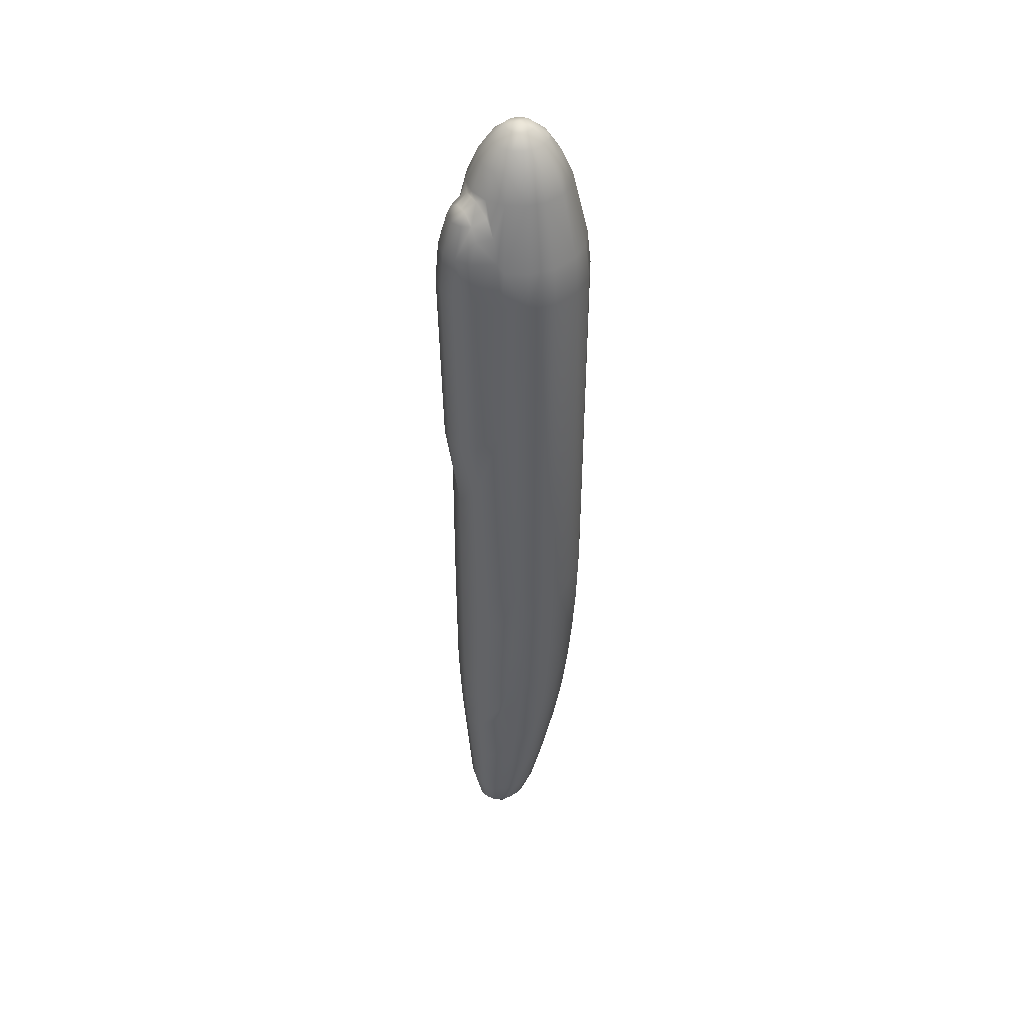
<metadata>
{"format":"obj","ext":"obj","renderer":"f3d","projection":"perspective","resolution":1024,"background":"white","views":[{"elev":43.0,"azim":-119.8,"up":"+Z"}]}
</metadata>
<code>
g Body
v -0.6896 1.649 36.95
v -1.129 2.261 36.01
v -1.526e-05 2.575 35.87
v -1.526e-05 3.452 33.1
v -1.47 3.133 33.1
v -1.59 3.414 29.49
v -2.923 2.429 29.36
v -2.902 2.125 12.9
v -1.551 3.047 12.34
v -4.468 0.551 15.01
v -4.575 0.4046 29.15
v -2.456 1.853 7.519
v -1.526e-05 3.761 29.48
v -1.526e-05 3.384 12.14
v -1.526e-05 2.476 4.711
v -3.812 0.3392 33.19
v -2.702 2.222 33.11
v -1.833 1.649 36.19
v -2.527 1.649 35.07
v -5.815 -1.533 29.15
v -4.371 0.03928 32.5
v -5.478 -1.673 32.5
v -4.193 -2.205 38.29
v -3.209 -0.733 38.29
v -2.521 -1.421 40.51
v -3.294 -2.577 40.51
v -1.364 -0.6478 40.51
v -1.737 0.2506 38.29
v -1.526e-05 -0.3765 40.51
v -1.526e-05 0.5961 38.29
v -0.7989 0.6144 37.68
v -1.737 -2.205 42.16
v -2.269 -3.002 42.16
v -0.9399 -1.673 42.16
v -1.526e-05 -1.486 42.16
v -2.18 0.3961 36.76
v -3.099 0.3207 35.24
v -1.526e-05 -2.69 43.17
v -0.6274 -2.855 43.17
v -1.087 -3.314 43.17
v -1.526e-05 -3.942 43.52
v -1.252 -3.942 43.17
v -2.362 -3.472 42.16
v -1.087 -4.569 43.17
v -2.269 -4.882 42.16
v -2.456 -3.942 42.16
v -0.6274 -5.029 43.17
v -1.737 -5.678 42.16
v -1.526e-05 -5.194 43.17
v -1.526e-05 -6.398 42.16
v -0.9399 -6.211 42.16
v -3.565 -3.942 40.51
v -3.43 -3.26 40.51
v -4.538 -3.942 38.29
v -4.365 -3.074 38.29
v -5.929 -3.942 32.5
v -5.703 -2.807 32.5
v -6.294 -3.942 29.15
v -6.055 -2.737 29.15
v 0.6274 -5.029 43.17
v 0.9398 -6.211 42.16
v 1.087 -4.569 43.17
v 1.737 -5.678 42.16
v 1.252 -3.942 43.17
v 2.269 -4.882 42.16
v 2.456 -3.942 42.16
v 1.087 -3.314 43.17
v 2.362 -3.472 42.16
v 0.6274 -2.855 43.17
v 1.737 -2.205 42.16
v -1.526e-05 -2.69 43.17
v 0.9398 -1.673 42.16
v 2.521 -1.421 40.51
v 3.294 -2.577 40.51
v 4.192 -2.205 38.29
v 3.209 -0.733 38.29
v 4.371 0.03928 32.5
v 5.478 -1.673 32.5
v 5.815 -1.533 29.15
v 4.575 0.4046 29.15
v 4.468 0.551 15.01
v 2.923 2.429 29.36
v 2.902 2.125 12.9
v 1.59 3.414 29.49
v 1.551 3.047 12.34
v 2.456 1.853 7.519
v -1.526e-05 3.761 29.48
v -1.526e-05 3.384 12.14
v -1.526e-05 2.476 4.711
v 3.812 0.3392 33.19
v 2.702 2.222 33.11
v 1.47 3.133 33.1
v -1.526e-05 3.452 33.1
v 1.129 2.261 36.01
v 1.833 1.649 36.19
v 2.527 1.649 35.07
v -1.526e-05 2.575 35.87
v 0.6896 1.649 36.95
v 3.099 0.3207 35.24
v 1.737 0.2506 38.29
v 2.18 0.3961 36.76
v 1.364 -0.6478 40.51
v -1.526e-05 -0.3765 40.51
v -1.526e-05 0.5961 38.29
v 0.7989 0.6144 37.68
v -1.526e-05 -1.486 42.16
v 0.009289 1.649 36.95
v 0.09895 0.6144 37.68
v 0.009289 1.649 36.95
v -3.799 0.5394 -23.25
v -2.056 1.896 -23.25
v -2.213 1.987 -19.15
v -4.09 0.5961 -19.15
v -1.526e-05 2.476 -19.15
v -1.526e-05 2.373 -23.25
v -2.314 1.963 -14.59
v -1.526e-05 2.476 -14.59
v -4.264 0.5897 -14.59
v -4.591 -0.2368 -19.15
v -4.032 0.08448 -23.25
v -4.861 -0.3615 -14.59
v -5.602 -1.488 -14.59
v -5.344 -1.486 -19.15
v -4.964 -1.406 -23.25
v -3.655 0.5912 -24.97
v -1.849 1.757 -26.93
v -1.526e-05 2.111 -27.9
v -4.295 -1.307 -27.98
v -3.04 0.4412 -31.51
v -1.553 1.386 -33
v -2.377 0.2912 -38.26
v -1.286 1.065 -38.26
v -1.526e-05 1.692 -33.51
v -1.526e-05 1.337 -38.26
v -3.024 -0.8667 -38.26
v -3.862 -1.083 -32.74
v -1.517 -0.01192 -41.28
v -1.982 -0.7385 -41.28
v -1.314 -1.188 -42.46
v -0.8119 -0.4977 -42.46
v -0.8211 0.4736 -41.28
v -1.526e-05 0.6441 -41.28
v -1.526e-05 -0.235 -42.47
v -2.064 -1.167 -41.28
v -2.146 -1.646 -41.28
v -1.314 -2.042 -42.46
v -2.073 -2.641 -41.28
v -0.8119 -2.733 -42.46
v -1.71 -3.549 -41.28
v -0.969 -4.239 -41.28
v -1.526e-05 -2.996 -42.47
v -1.526e-05 -4.441 -41.28
v -3.149 -2.233 -38.26
v -3.149 -1.55 -38.26
v 0.969 -4.239 -41.28
v 0.812 -2.733 -42.46
v 1.71 -3.549 -41.28
v 2.073 -2.641 -41.28
v 1.314 -2.042 -42.46
v 2.145 -1.646 -41.28
v 1.314 -1.188 -42.46
v -4.212 -2.919 -33.12
v -4.052 -1.952 -33.12
v -4.875 -3.393 -27.98
v -4.69 -2.354 -27.98
v -5.373 -3.737 -23.74
v -5.168 -2.492 -23.25
v -5.564 -2.695 -19.15
v -5.784 -3.923 -19.15
v 2.064 -1.167 -41.28
v 1.982 -0.7385 -41.28
v 1.517 -0.01192 -41.28
v 0.812 -0.4977 -42.46
v 0.821 0.4736 -41.28
v -1.526e-05 0.6441 -41.28
v -1.526e-05 -0.235 -42.47
v 3.024 -0.8667 -38.26
v 2.377 0.2912 -38.26
v 1.286 1.065 -38.26
v 1.553 1.386 -33
v -1.526e-05 1.692 -33.51
v -1.526e-05 1.337 -38.26
v 3.04 0.4412 -31.51
v 3.655 0.5912 -24.97
v 4.032 0.08448 -23.25
v 3.799 0.5394 -23.25
v 4.591 -0.2368 -19.15
v 4.09 0.5961 -19.15
v 2.213 1.987 -19.15
v 2.056 1.896 -23.25
v -1.526e-05 2.476 -19.15
v -1.526e-05 2.373 -23.25
v -1.526e-05 2.476 -14.59
v 2.314 1.963 -14.59
v 4.264 0.59 -14.59
v 4.86 -0.3599 -14.59
v 5.602 -1.488 -14.59
v 5.344 -1.486 -19.15
v 4.964 -1.406 -23.25
v 1.849 1.757 -26.93
v -1.526e-05 2.111 -27.9
v 5.068 -0.4856 -10.04
v 5.784 -1.489 -10.04
v 5.26 -0.605 -5.577
v 4.481 0.5782 -5.577
v 4.38 0.5841 -10.04
v 5.909 -1.494 -5.577
v 2.382 1.941 -10.04
v -1.526e-05 2.476 -10.04
v -1.526e-05 2.476 -5.577
v 2.443 1.919 -5.577
v -5.815 -1.533 29.15
v -5.478 -1.673 32.5
v -5.703 -2.807 32.5
v -6.055 -2.737 29.15
v -4.365 -3.074 38.29
v -4.193 -2.205 38.29
v -3.43 -3.26 40.51
v -3.294 -2.577 40.51
v -2.362 -3.472 42.16
v -2.269 -3.002 42.16
v -5.909 -1.494 -5.577
v -6.152 -2.718 -5.577
v -5.784 -1.489 -10.04
v -6.022 -2.716 -10.04
v -5.602 -1.488 -14.59
v -5.833 -2.715 -14.59
v -5.344 -1.486 -19.15
v -5.564 -2.695 -19.15
v -5.168 -2.492 -23.25
v -4.964 -1.406 -23.25
v -4.772 -2.116 -25.65
v -4.295 -1.307 -27.98
v -4.69 -2.354 -27.98
v -4.052 -1.952 -33.12
v -3.862 -1.083 -32.74
v -3.024 -0.8667 -38.26
v -3.149 -1.55 -38.26
v -1.982 -0.7385 -41.28
v -2.064 -1.167 -41.28
v -4.538 -3.942 38.29
v -3.565 -3.942 40.51
v -3.294 -5.306 40.51
v -4.193 -5.678 38.29
v -2.269 -4.882 42.16
v -2.456 -3.942 42.16
v -2.565 -6.398 40.51
v -3.712 -6.398 38.29
v -5.296 -6.398 32.5
v -1.737 -5.678 42.16
v -1.017 -6.398 41.86
v -0.9399 -6.211 42.16
v -1.526e-05 -6.398 42.16
v -5.929 -3.942 32.5
v -6.294 -3.942 29.15
v -5.727 -6.398 29.15
v -6.396 -3.942 -5.577
v -5.894 -6.189 -5.577
v -6.261 -3.942 -10.04
v -5.778 -6.079 -10.04
v -5.599 -5.91 -14.59
v -6.063 -3.942 -14.59
v -5.344 -5.677 -19.15
v -5.784 -3.923 -19.15
v -5.373 -3.737 -23.74
v -4.964 -5.327 -23.74
v -4.875 -3.393 -27.98
v -4.504 -4.797 -27.98
v -4.212 -2.919 -33.12
v -3.818 -4.156 -33.12
v -3.149 -2.233 -38.26
v -2.951 -3.315 -38.26
v -2.073 -2.641 -41.28
v -2.146 -1.646 -41.28
v -5.778 -6.079 -10.04
v -4.423 -8.142 -10.04
v -4.286 -7.917 -14.59
v -5.599 -5.91 -14.59
v -2.396 -9.531 -10.04
v -2.32 -9.307 -14.59
v -1.526e-05 -10.02 -10.04
v -1.526e-05 -9.796 -14.59
v 2.32 -9.307 -14.59
v 2.396 -9.531 -10.04
v 4.286 -7.917 -14.59
v 4.423 -8.142 -10.04
v 5.778 -6.079 -10.04
v 5.599 -5.91 -14.59
v -5.344 -5.677 -19.15
v -4.09 -7.561 -19.15
v -4.964 -5.327 -23.74
v -3.799 -7.108 -23.74
v -4.504 -4.797 -27.98
v -3.447 -6.461 -27.98
v -1.889 -7.68 -27.98
v -2.056 -8.381 -23.74
v -1.526e-05 -8.858 -23.74
v -1.526e-05 -8.108 -27.98
v -2.213 -8.952 -19.15
v -1.526e-05 -9.44 -19.15
v 1.889 -7.68 -27.98
v 2.056 -8.381 -23.74
v 3.799 -7.108 -23.74
v 3.447 -6.461 -27.98
v 4.504 -4.797 -27.98
v 4.964 -5.327 -23.74
v 4.09 -7.561 -19.15
v 5.344 -5.677 -19.15
v 2.213 -8.952 -19.15
v -2.923 -5.55 -33.12
v -3.818 -4.156 -33.12
v 1.582 -6.599 -33.12
v -1.526e-05 -6.949 -33.12
v -1.582 -6.599 -33.12
v 2.922 -5.55 -33.12
v 3.891 -4.156 -33.12
v -2.951 -3.315 -38.26
v -2.377 -4.423 -38.26
v -2.073 -2.641 -41.28
v -1.71 -3.549 -41.28
v -1.286 -5.256 -38.26
v -0.969 -4.239 -41.28
v -1.526e-05 -5.528 -38.26
v -1.526e-05 -4.441 -41.28
v 0.969 -4.239 -41.28
v 1.286 -5.256 -38.26
v 1.71 -3.549 -41.28
v 2.377 -4.423 -38.26
v 2.073 -2.641 -41.28
v 2.951 -3.315 -38.26
v -0.8119 -0.4977 -42.46
v -1.314 -1.188 -42.46
v -1.526e-05 -1.615 -42.81
v -1.526e-05 -0.235 -42.47
v -1.314 -2.042 -42.46
v -0.8119 -2.733 -42.46
v -1.526e-05 -2.996 -42.47
v 0.812 -2.733 -42.46
v 1.314 -2.042 -42.46
v 1.314 -1.188 -42.46
v 0.812 -0.4977 -42.46
v -1.526e-05 -0.235 -42.47
v -1.833 1.649 36.19
v -0.6896 1.649 36.95
v -0.7989 0.6144 37.68
v -2.18 0.3961 36.76
v -3.099 0.3207 35.24
v -2.527 1.649 35.07
v 0.009289 1.649 36.95
v 0.09895 0.6144 37.68
v -4.394 -8.393 29.15
v -5.727 -6.398 29.15
v -5.296 -6.398 32.5
v -4.136 -8.134 32.5
v -3.209 -7.151 38.29
v -1.737 -8.134 38.29
v -2.269 -9.42 32.5
v -3.712 -6.398 38.29
v -1.364 -7.236 40.51
v -1.526e-05 -8.48 38.29
v -1.526e-05 -7.507 40.51
v -2.565 -6.398 40.51
v -1.017 -6.398 41.86
v -1.526e-05 -6.398 42.16
v -2.409 -9.757 29.15
v -1.526e-05 -9.871 32.5
v -1.526e-05 -10.24 29.15
v 1.364 -7.236 40.51
v 1.737 -8.134 38.29
v 3.209 -7.151 38.29
v 4.136 -8.134 32.5
v 2.269 -9.42 32.5
v 5.296 -6.398 32.5
v 4.394 -8.393 29.15
v 5.727 -6.398 29.15
v 3.712 -6.398 38.29
v 2.565 -6.398 40.51
v 1.017 -6.398 41.86
v 2.409 -9.757 29.15
v 4.513 -8.256 -5.577
v 5.894 -6.189 -5.577
v 2.448 -9.642 -5.577
v -1.526e-05 -10.13 -5.577
v -2.448 -9.642 -5.577
v -4.513 -8.256 -5.577
v -5.894 -6.189 -5.577
v -6.261 -3.942 -10.04
v -6.063 -3.942 -14.59
v -5.833 -2.715 -14.59
v -6.022 -2.716 -10.04
v -6.396 -3.942 -5.577
v -6.152 -2.718 -5.577
v 5.815 -1.533 29.15
v 6.055 -2.737 29.15
v 5.703 -2.807 32.5
v 5.478 -1.673 32.5
v 4.365 -3.074 38.29
v 4.192 -2.205 38.29
v 3.43 -3.26 40.51
v 3.294 -2.577 40.51
v 2.362 -3.472 42.16
v 2.269 -3.002 42.16
v 5.909 -1.494 -5.577
v 6.152 -2.718 -5.577
v 6.022 -2.716 -10.04
v 5.784 -1.489 -10.04
v 5.602 -1.488 -14.59
v 5.833 -2.715 -14.59
v 5.564 -2.695 -19.15
v 5.344 -1.486 -19.15
v 5.168 -2.492 -23.25
v 4.964 -1.406 -23.25
v 4.772 -2.116 -25.65
v 4.69 -2.354 -27.98
v 4.295 -1.307 -27.98
v 4.052 -1.952 -33.12
v 3.874 -1.086 -32.65
v 3.149 -1.55 -38.26
v 3.024 -0.8667 -38.26
v 1.982 -0.7385 -41.28
v 2.064 -1.167 -41.28
v 2.269 -3.002 42.16
v 3.43 -3.26 40.51
v 3.565 -3.942 40.51
v 4.538 -3.942 38.29
v 4.365 -3.074 38.29
v 5.929 -3.942 32.5
v 5.703 -2.807 32.5
v 6.294 -3.942 29.15
v 6.055 -2.737 29.15
v 6.152 -2.718 -5.577
v 6.396 -3.942 -5.577
v 6.261 -3.942 -10.04
v 6.022 -2.716 -10.04
v 5.833 -2.715 -14.59
v 6.063 -3.942 -14.59
v 5.784 -3.923 -19.15
v 5.564 -2.695 -19.15
v 5.373 -3.737 -23.74
v 5.168 -2.492 -23.25
v 4.69 -2.354 -27.98
v 4.875 -3.393 -27.98
v 4.212 -2.919 -33.12
v 4.052 -1.952 -33.12
v 3.149 -2.233 -38.26
v 3.149 -1.55 -38.26
v 4.538 -3.942 38.29
v 4.192 -5.678 38.29
v 3.294 -5.306 40.51
v 3.565 -3.942 40.51
v 2.269 -4.882 42.16
v 2.456 -3.942 42.16
v 2.565 -6.398 40.51
v 3.712 -6.398 38.29
v 5.296 -6.398 32.5
v 1.737 -5.678 42.16
v 1.017 -6.398 41.86
v 0.9398 -6.211 42.16
v 5.929 -3.942 32.5
v 6.294 -3.942 29.15
v 5.727 -6.398 29.15
v 5.894 -6.189 -5.577
v 6.396 -3.942 -5.577
v 5.778 -6.079 -10.04
v 6.261 -3.942 -10.04
v 5.599 -5.91 -14.59
v 6.063 -3.942 -14.59
v 5.344 -5.677 -19.15
v 5.784 -3.923 -19.15
v 5.373 -3.737 -23.74
v 4.964 -5.327 -23.74
v 4.875 -3.393 -27.98
v 4.504 -4.797 -27.98
v 4.212 -2.919 -33.12
v 3.891 -4.156 -33.12
v 3.149 -2.233 -38.26
v 2.951 -3.315 -38.26
v 2.073 -2.641 -41.28
v 2.145 -1.646 -41.28
v 3.874 -1.086 -32.65
v 4.295 -1.307 -27.98
v 1.833 1.649 36.19
v 2.18 0.3961 36.76
v 0.7989 0.6144 37.68
v 0.6896 1.649 36.95
v 3.099 0.3207 35.24
v 2.527 1.649 35.07
v 0.009289 1.649 36.95
v 0.09895 0.6144 37.68
v 0.09895 0.6144 37.68
v -5.784 -1.489 -10.04
v -5.058 -0.4691 -10.04
v -5.251 -0.5904 -5.577
v -5.909 -1.494 -5.577
v -4.38 0.5844 -10.04
v -4.481 0.5784 -5.577
v -2.382 1.942 -10.04
v -1.526e-05 2.476 -10.04
v -2.443 1.92 -5.577
v -1.526e-05 2.476 -5.577
g Body_0
f 3 2 1
f 2 3 4
f 5 2 4
f 5 4 6
f 5 6 7
f 7 6 8
f 6 9 8
f 7 8 10
f 11 7 10
f 12 10 8
f 12 8 9
f 6 13 9
f 4 13 6
f 13 14 9
f 14 15 9
f 15 12 9
f 7 11 16
f 17 7 16
f 17 5 7
f 18 2 5
f 19 18 5
f 17 16 19
f 19 5 17
f 11 10 20
f 21 11 20
f 16 11 21
f 22 21 20
f 22 23 21
f 23 24 21
f 16 21 24
f 25 24 23
f 26 25 23
f 25 27 24
f 27 28 24
f 27 29 28
f 29 30 28
f 30 31 28
f 32 25 26
f 33 32 26
f 34 27 25
f 32 34 25
f 35 29 27
f 34 35 27
f 28 31 36
f 36 37 28
f 37 24 28
f 38 35 34
f 39 38 34
f 34 32 39
f 39 32 40
f 32 33 40
f 39 40 41
f 41 38 39
f 41 40 42
f 40 43 42
f 40 33 43
f 41 42 44
f 44 42 45
f 42 46 45
f 43 46 42
f 44 47 41
f 44 48 47
f 45 48 44
f 41 47 49
f 49 47 50
f 47 51 50
f 48 51 47
f 52 46 43
f 53 52 43
f 54 52 53
f 55 54 53
f 56 54 55
f 57 56 55
f 58 56 57
f 59 58 57
f 60 49 50
f 61 60 50
f 60 41 49
f 60 62 41
f 63 62 60
f 61 63 60
f 64 41 62
f 64 62 65
f 63 65 62
f 66 64 65
f 67 41 64
f 68 67 64
f 66 68 64
f 67 69 41
f 70 69 67
f 71 41 69
f 71 69 72
f 70 72 69
f 72 70 73
f 73 70 74
f 73 74 75
f 76 73 75
f 76 75 77
f 75 78 77
f 77 78 79
f 80 77 79
f 81 80 79
f 82 80 81
f 83 82 81
f 84 82 83
f 85 84 83
f 81 86 83
f 83 86 85
f 87 84 85
f 88 87 85
f 89 88 85
f 86 89 85
f 80 82 90
f 80 90 77
f 77 90 76
f 82 91 90
f 92 91 82
f 84 92 82
f 93 92 84
f 87 93 84
f 94 92 93
f 94 95 92
f 95 96 92
f 90 91 96
f 92 96 91
f 97 94 93
f 94 97 98
f 98 95 94
f 99 90 96
f 90 99 76
f 76 99 100
f 99 101 100
f 100 102 76
f 102 73 76
f 103 102 100
f 104 103 100
f 105 104 100
f 105 100 101
f 102 72 73
f 106 72 102
f 103 106 102
f 106 71 72
f 107 98 97
f 105 108 104
f 18 1 2
f 109 3 1
f 112 111 110
f 113 112 110
f 112 114 111
f 114 115 111
f 114 112 116
f 117 114 116
f 112 113 118
f 116 112 118
f 119 113 110
f 118 113 119
f 120 119 110
f 121 118 119
f 121 119 122
f 119 123 122
f 124 123 119
f 120 124 119
f 120 110 125
f 126 125 110
f 111 126 110
f 127 126 111
f 115 127 111
f 128 124 120
f 120 129 128
f 120 125 129
f 130 129 125
f 126 130 125
f 129 130 131
f 130 132 131
f 130 133 132
f 133 130 126
f 127 133 126
f 133 134 132
f 129 131 135
f 136 129 135
f 136 128 129
f 135 131 137
f 138 135 137
f 138 137 139
f 137 140 139
f 137 141 140
f 131 132 141
f 137 131 141
f 141 142 140
f 132 134 142
f 141 132 142
f 142 143 140
f 144 138 139
f 144 139 145
f 139 146 145
f 146 147 145
f 147 146 148
f 149 147 148
f 150 149 148
f 150 148 151
f 152 150 151
f 145 153 144
f 153 154 144
f 155 152 151
f 156 155 151
f 157 155 156
f 158 157 156
f 159 158 156
f 158 159 160
f 159 161 160
f 154 153 162
f 163 154 162
f 163 162 164
f 165 163 164
f 165 164 166
f 167 165 166
f 168 167 166
f 169 168 166
f 161 170 160
f 161 171 170
f 172 171 161
f 173 172 161
f 174 172 173
f 175 174 173
f 176 175 173
f 177 171 172
f 178 177 172
f 178 172 174
f 179 178 174
f 179 174 175
f 178 179 180
f 180 179 181
f 179 182 181
f 182 179 175
f 183 178 180
f 177 178 183
f 183 180 184
f 183 184 185
f 186 185 184
f 187 185 186
f 188 187 186
f 189 188 186
f 190 189 186
f 191 189 190
f 192 191 190
f 189 191 193
f 194 189 193
f 188 189 194
f 195 188 194
f 188 195 187
f 195 196 187
f 196 197 187
f 197 198 187
f 199 185 187
f 198 199 187
f 200 190 186
f 184 200 186
f 201 192 190
f 200 201 190
f 180 200 184
f 181 201 200
f 180 181 200
f 196 202 197
f 202 203 197
f 202 204 203
f 205 204 202
f 206 205 202
f 206 202 196
f 195 206 196
f 204 207 203
f 206 195 208
f 195 194 208
f 208 194 209
f 194 193 209
f 208 209 210
f 211 208 210
f 206 208 211
f 205 206 211
f 211 210 89
f 86 211 89
f 211 86 81
f 205 211 81
f 205 81 204
f 81 79 204
f 204 79 207
f 214 213 212
f 215 214 212
f 214 216 213
f 216 217 213
f 216 218 217
f 218 219 217
f 218 220 219
f 220 221 219
f 212 222 215
f 222 223 215
f 222 224 223
f 224 225 223
f 224 226 225
f 226 227 225
f 226 228 227
f 228 229 227
f 229 228 230
f 228 231 230
f 231 232 230
f 231 233 232
f 232 233 234
f 230 232 234
f 234 233 235
f 233 236 235
f 236 237 235
f 237 238 235
f 238 237 239
f 240 238 239
f 243 242 241
f 244 243 241
f 243 245 242
f 245 246 242
f 243 244 247
f 244 248 247
f 248 244 249
f 244 241 249
f 243 247 250
f 245 243 250
f 250 247 251
f 252 250 251
f 252 251 253
f 241 254 249
f 249 254 255
f 256 249 255
f 256 255 257
f 258 256 257
f 258 257 259
f 260 258 259
f 260 259 261
f 259 262 261
f 261 262 263
f 262 264 263
f 264 265 263
f 265 266 263
f 265 267 266
f 267 268 266
f 267 269 268
f 269 270 268
f 269 271 270
f 271 272 270
f 272 271 273
f 271 274 273
f 277 276 275
f 278 277 275
f 276 277 279
f 277 280 279
f 279 280 281
f 280 282 281
f 282 283 281
f 283 284 281
f 283 285 284
f 285 286 284
f 286 285 287
f 285 288 287
f 278 289 277
f 289 290 277
f 277 290 280
f 289 291 290
f 291 292 290
f 291 293 292
f 293 294 292
f 294 295 292
f 295 296 292
f 297 296 295
f 298 297 295
f 299 296 297
f 299 290 292
f 296 299 292
f 300 299 297
f 297 298 301
f 302 297 301
f 302 301 303
f 301 304 303
f 304 305 303
f 305 306 303
f 303 306 307
f 306 308 307
f 309 300 297
f 302 309 297
f 309 302 303
f 307 309 303
f 294 310 295
f 311 310 294
f 293 311 294
f 301 298 312
f 301 312 304
f 298 313 312
f 313 298 314
f 310 314 295
f 298 295 314
f 312 315 304
f 304 315 305
f 315 316 305
f 311 317 310
f 317 318 310
f 310 318 314
f 318 317 319
f 320 318 319
f 321 318 320
f 318 321 314
f 313 314 321
f 322 321 320
f 323 321 322
f 323 313 321
f 324 323 322
f 323 324 325
f 326 323 325
f 313 323 326
f 326 325 327
f 328 326 327
f 326 328 315
f 315 328 316
f 328 327 329
f 330 328 329
f 328 330 316
f 312 326 315
f 312 313 326
f 333 332 331
f 333 331 334
f 332 333 335
f 333 336 335
f 333 337 336
f 337 333 338
f 338 333 339
f 333 340 339
f 340 333 341
f 341 333 342
f 345 344 343
f 346 345 343
f 347 346 343
f 348 347 343
f 349 344 345
f 350 349 345
f 353 352 351
f 354 353 351
f 354 355 353
f 356 355 354
f 357 356 354
f 355 358 353
f 355 356 359
f 359 356 360
f 360 356 357
f 361 359 360
f 362 355 359
f 358 355 362
f 363 359 361
f 363 362 359
f 364 363 361
f 354 351 365
f 357 354 365
f 357 365 366
f 366 360 357
f 365 367 366
f 368 361 360
f 369 368 360
f 369 370 368
f 370 369 371
f 369 372 371
f 360 366 372
f 369 360 372
f 370 371 373
f 373 371 374
f 375 373 374
f 376 370 373
f 370 377 368
f 370 376 377
f 377 378 368
f 378 364 361
f 368 378 361
f 379 372 366
f 367 379 366
f 371 372 379
f 374 371 379
f 374 380 375
f 380 374 379
f 380 381 375
f 382 380 379
f 382 379 367
f 383 382 367
f 384 383 367
f 365 384 367
f 385 384 365
f 351 385 365
f 385 351 352
f 386 385 352
f 380 286 381
f 286 287 381
f 284 286 380
f 382 284 380
f 281 284 382
f 383 281 382
f 279 281 383
f 384 279 383
f 276 279 384
f 385 276 384
f 275 276 385
f 386 275 385
f 37 16 24
f 16 37 19
f 389 388 387
f 390 389 387
f 389 168 388
f 168 169 388
f 390 387 391
f 392 390 391
f 392 391 58
f 59 392 58
f 395 394 393
f 396 395 393
f 397 395 396
f 398 397 396
f 399 397 398
f 400 399 398
f 401 399 400
f 402 401 400
f 403 393 394
f 404 403 394
f 404 405 403
f 405 406 403
f 407 406 405
f 408 407 405
f 408 409 407
f 409 410 407
f 410 409 411
f 412 410 411
f 413 412 411
f 413 411 414
f 413 414 415
f 413 415 412
f 414 416 415
f 416 417 415
f 416 418 417
f 418 419 417
f 419 418 420
f 418 421 420
f 70 422 74
f 422 70 67
f 422 67 68
f 424 423 68
f 424 425 423
f 425 426 423
f 425 427 426
f 427 428 426
f 427 429 428
f 429 430 428
f 66 424 68
f 431 430 429
f 432 431 429
f 432 433 431
f 433 434 431
f 435 434 433
f 436 435 433
f 436 437 435
f 437 438 435
f 438 437 439
f 440 438 439
f 441 440 439
f 442 441 439
f 442 443 441
f 443 444 441
f 443 445 444
f 445 446 444
f 446 445 170
f 445 160 170
f 449 448 447
f 450 449 447
f 451 449 450
f 452 451 450
f 448 449 453
f 454 448 453
f 448 454 455
f 447 448 455
f 449 451 456
f 453 449 456
f 453 456 457
f 456 458 457
f 457 458 253
f 459 447 455
f 459 455 460
f 455 461 460
f 460 461 462
f 463 460 462
f 463 462 464
f 465 463 464
f 465 464 466
f 467 465 466
f 467 466 468
f 469 467 468
f 470 469 468
f 471 470 468
f 472 470 471
f 473 472 471
f 474 472 473
f 475 474 473
f 476 474 475
f 477 476 475
f 476 477 478
f 479 476 478
f 481 480 183
f 481 183 185
f 185 199 481
f 480 177 183
f 484 483 482
f 485 484 482
f 483 486 482
f 486 487 482
f 484 485 488
f 489 484 488
f 490 31 30
f 290 299 280
f 280 299 282
f 299 300 282
f 282 300 283
f 300 309 283
f 283 309 285
f 309 307 285
f 285 307 288
f 307 308 288
f 493 492 491
f 494 493 491
f 492 493 495
f 493 496 495
f 492 495 118
f 116 118 495
f 497 116 495
f 497 495 496
f 117 116 497
f 498 117 497
f 121 492 118
f 492 121 491
f 121 122 491
f 494 20 493
f 493 20 496
f 20 10 496
f 499 496 10
f 499 497 496
f 498 497 499
f 12 499 10
f 499 12 15
f 500 499 15
f 500 498 499

</code>
